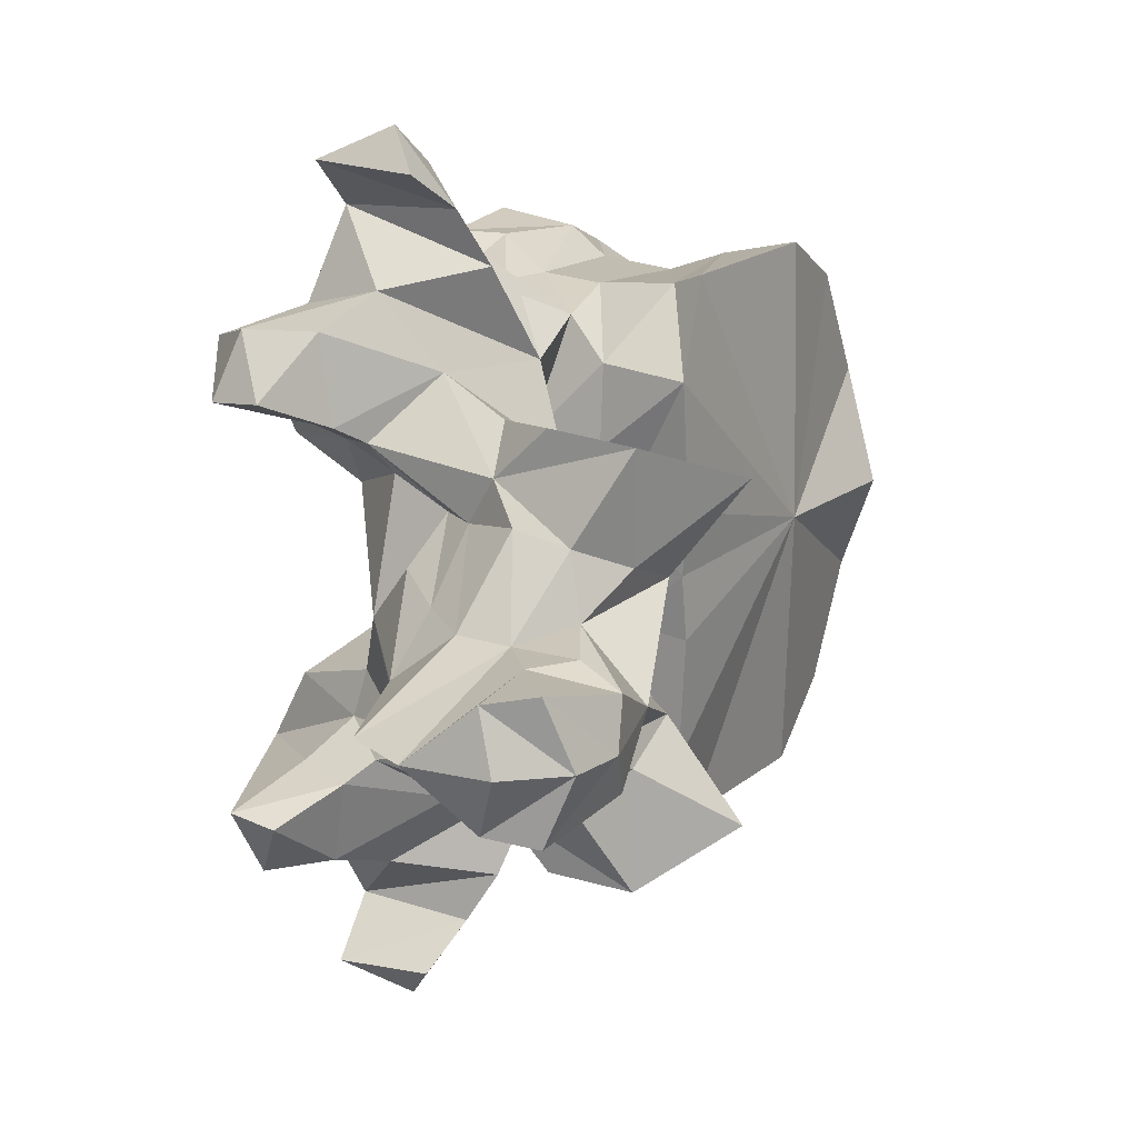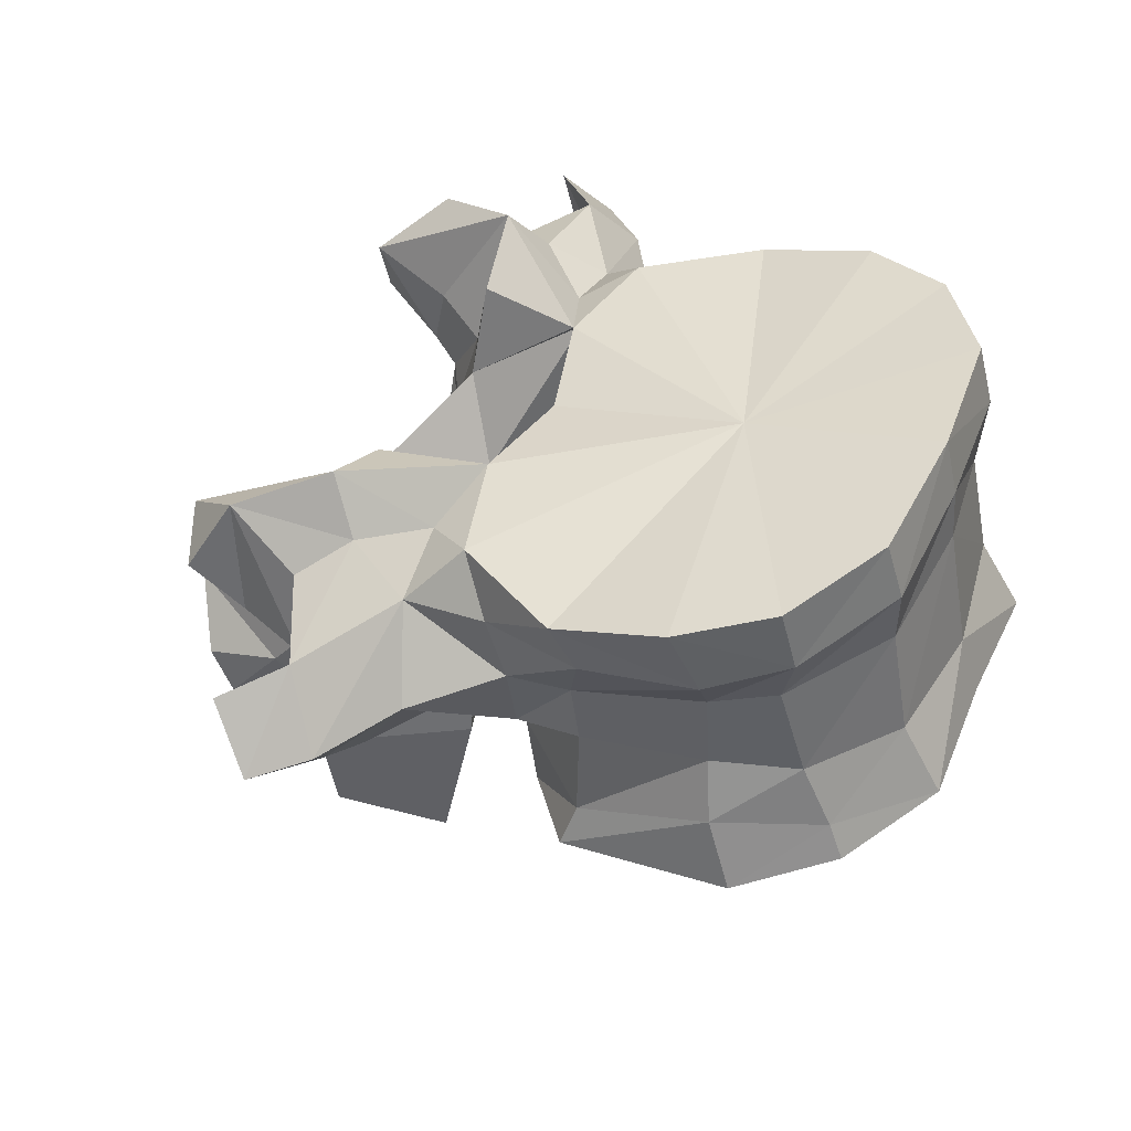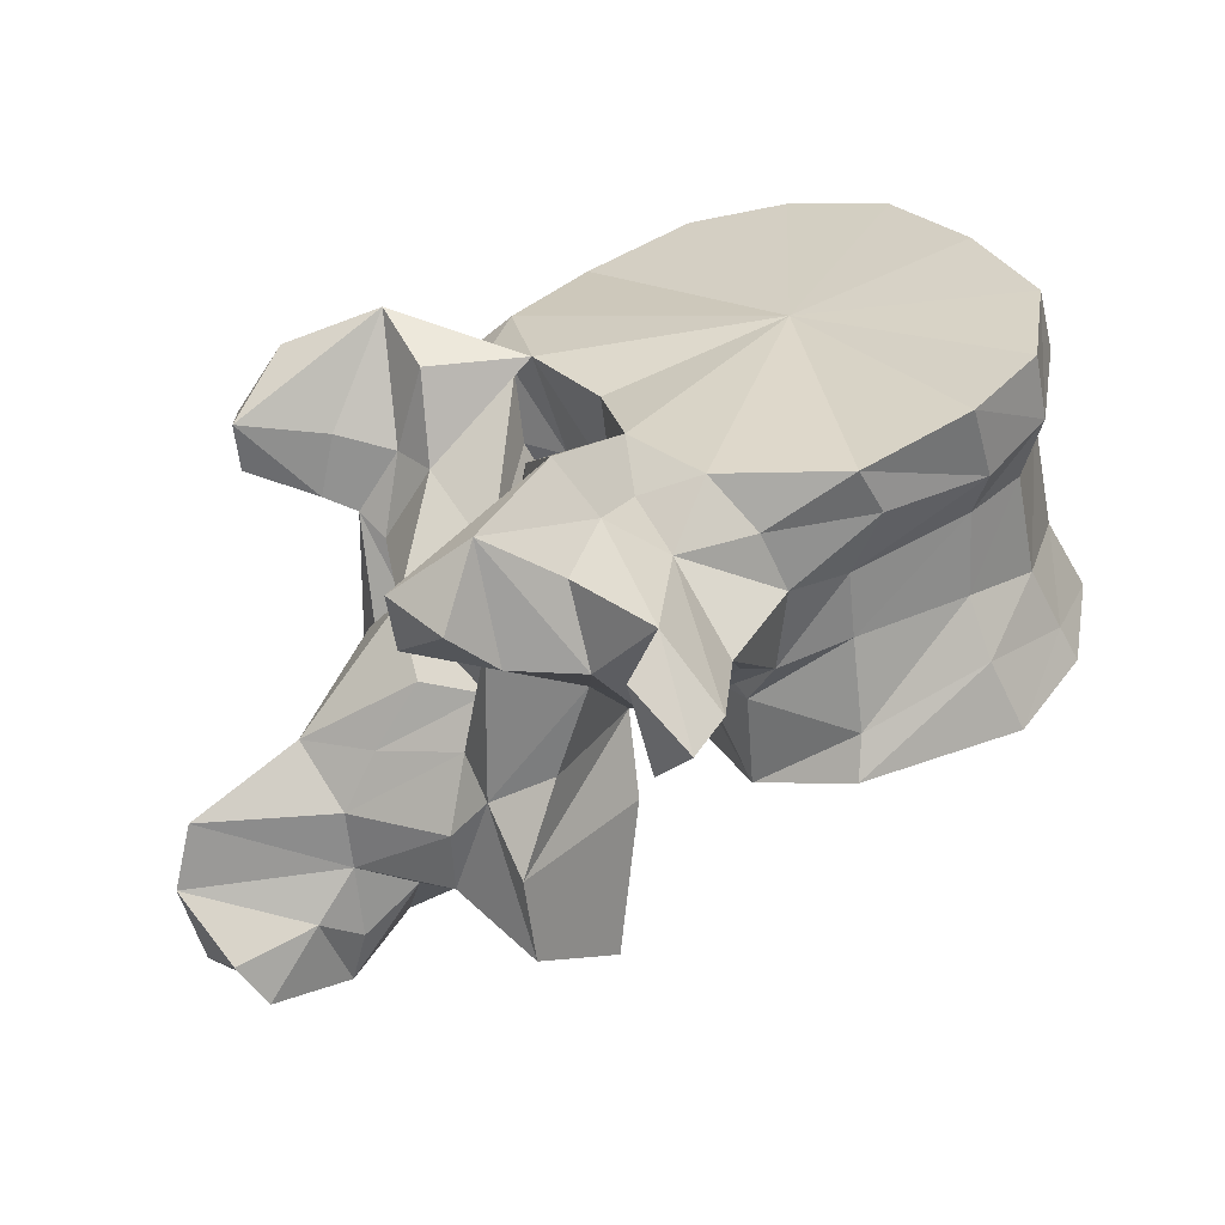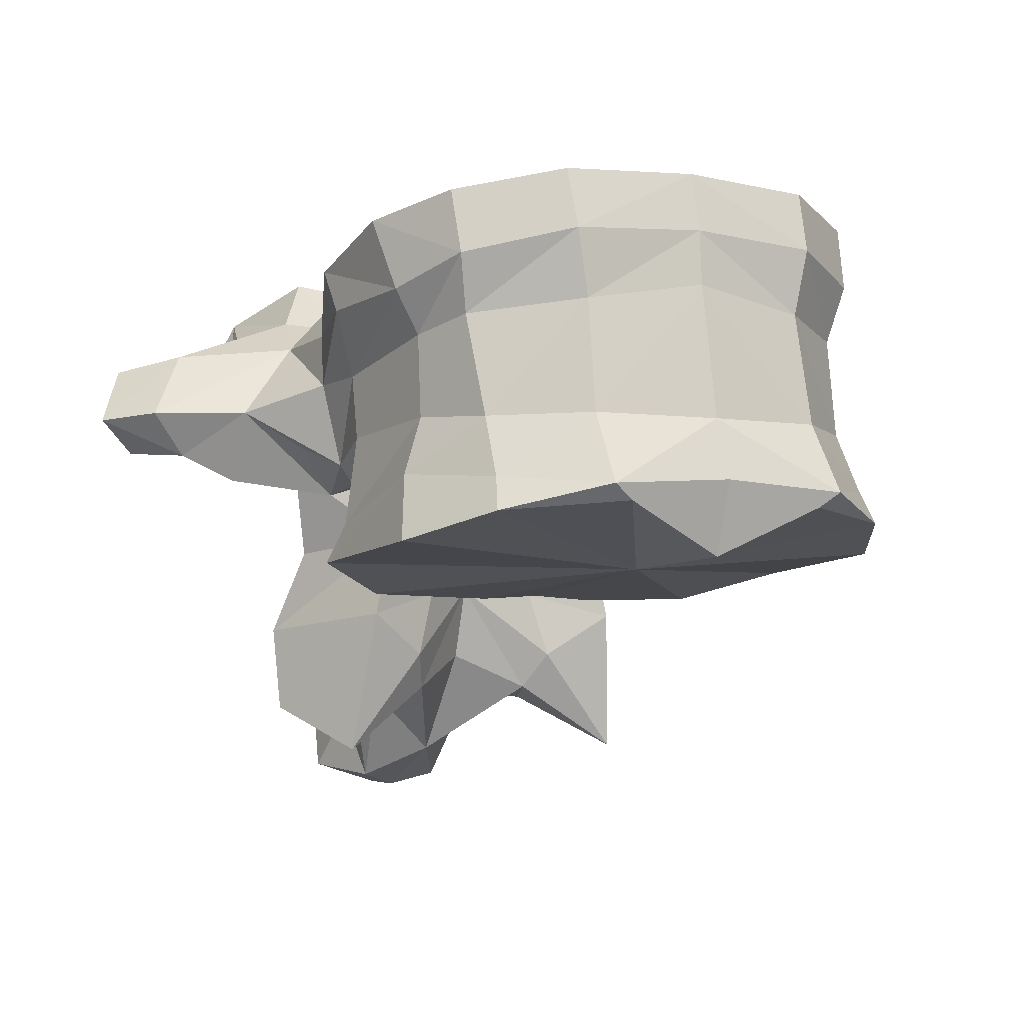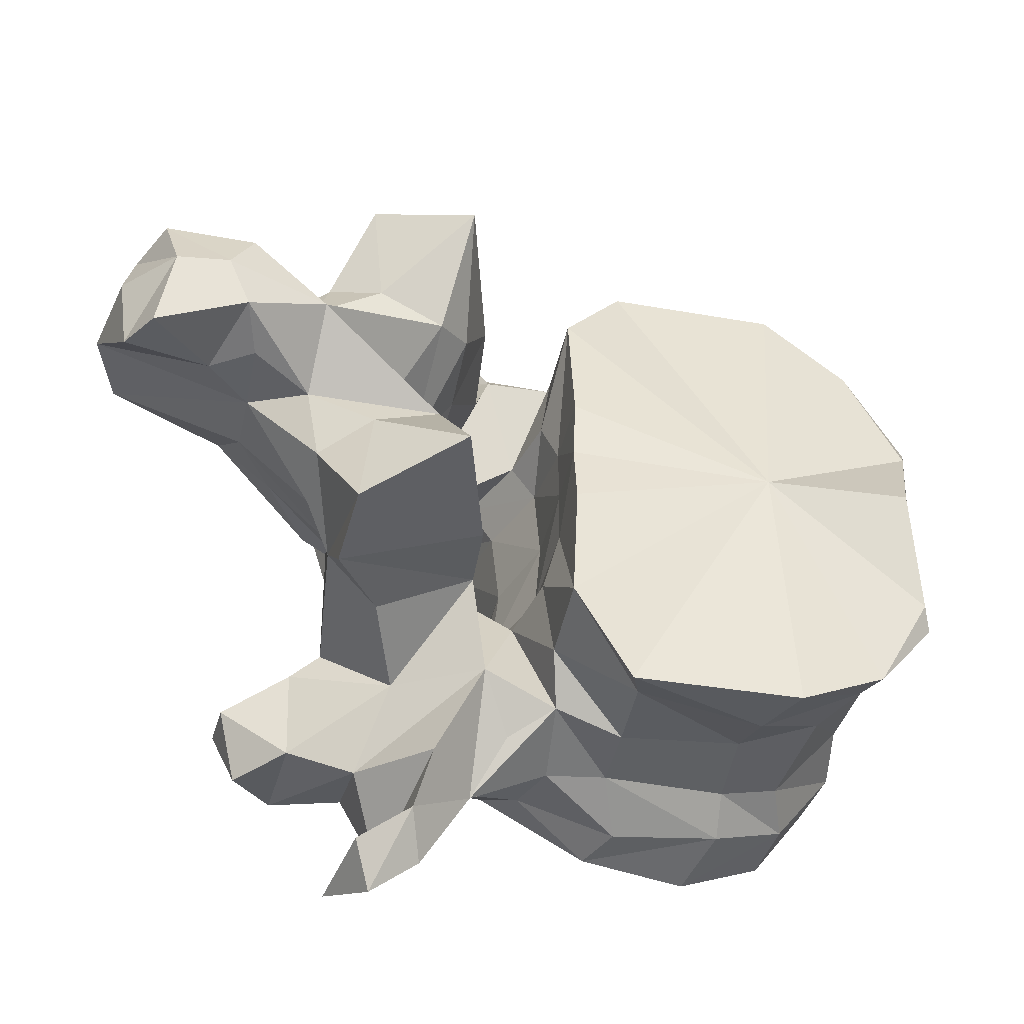
<metadata>
{"format":"obj","ext":"obj","renderer":"f3d","projection":"perspective","resolution":1024,"background":"white","views":[{"elev":20.2,"azim":-49.4,"up":"+Z"},{"elev":47.0,"azim":22.9,"up":"+Y"},{"elev":26.0,"azim":-24.6,"up":"+Y"},{"elev":-3.7,"azim":61.1,"up":"+Y"},{"elev":-44.4,"azim":-6.2,"up":"+Z"}]}
</metadata>
<code>
o lumbar3sm
v 0.01601 0.07571 -0
v 0.03039 0.08061 -0.009262
v 0.02872 0.07631 -0
v 0.02542 0.07977 -0.01895
v 0.01762 0.07755 -0.02367
v -0.001879 0.07387 -0
v -0.001703 0.07351 -0.005562
v -0.00215 0.0738 -0.01648
v 0.003053 0.07628 -0.02381
v 0.03039 0.08061 0.009262
v 0.02542 0.07977 0.01895
v 0.01762 0.07755 0.02367
v -0.001703 0.07351 0.005562
v -0.00215 0.0738 0.01648
v 0.003053 0.07628 0.02381
v 0.03087 0.08193 -0.01112
v 0.03061 0.08263 -0
v 0.03087 0.08193 0.01112
v 0.024 0.08265 -0.0183
v 0.0152 0.08328 -0.02226
v -0.002537 0.07957 -0.005203
v -0.002472 0.07942 -0
v -0.002537 0.07957 0.005203
v -0.00292 0.08146 -0.01682
v 0.003947 0.07968 -0.02242
v -0.003886 0.08096 -0.009934
v 0.024 0.08265 0.0183
v 0.0152 0.08328 0.02226
v 0.003947 0.07968 0.02242
v -0.00292 0.08146 0.01682
v -0.003886 0.08096 0.009934
v 0.02727 0.08799 -0.01083
v 0.02878 0.08786 -0
v 0.02727 0.08799 0.01083
v 0.02128 0.08786 -0.01785
v 0.01417 0.08825 -0.02024
v -0.00389 0.08664 -0.006682
v -0.003374 0.08682 -0
v -0.00389 0.08664 0.006682
v -0.002313 0.08542 -0.02006
v 0.003627 0.08731 -0.02122
v -0.005999 0.08675 -0.01025
v 0.02128 0.08786 0.01785
v 0.01417 0.08825 0.02024
v 0.003627 0.08731 0.02122
v -0.002313 0.08542 0.02006
v -0.005999 0.08675 0.01025
v 0.02544 0.09768 -0.01044
v 0.02667 0.09937 -0
v 0.02544 0.09768 0.01044
v 0.01909 0.09659 -0.01853
v 0.01383 0.09531 -0.02033
v -0.007271 0.09323 -0.006904
v -0.009477 0.09316 -0.01072
v -0.006525 0.09356 -0
v -0.007271 0.09323 0.006904
v -0.009477 0.09316 0.01072
v -0.002346 0.09258 -0.02178
v 0.002957 0.09282 -0.02136
v -0.006343 0.08722 -0.02217
v -0.008709 0.08315 -0.01807
v -0.009252 0.09051 -0.02651
v -0.01529 0.08706 -0.003907
v 0.01909 0.09659 0.01853
v 0.01383 0.09531 0.02033
v 0.002957 0.09282 0.02136
v -0.002346 0.09258 0.02178
v -0.008709 0.08315 0.01807
v -0.006343 0.08722 0.02217
v -0.009252 0.09051 0.02651
v -0.01529 0.08706 0.003907
v 0.02576 0.1034 -0.01156
v 0.02632 0.1041 -0
v 0.02576 0.1034 0.01156
v 0.0203 0.1015 -0.01962
v 0.01388 0.0991 -0.02248
v -0.009492 0.1014 -0.008814
v -0.009904 0.09918 -0.01151
v -0.007518 0.1008 -0
v -0.009492 0.1014 0.008814
v -0.009904 0.09918 0.01151
v -0.004416 0.09729 -0.02105
v 0.00433 0.09836 -0.02357
v -0.01141 0.0969 -0.0211
v -0.01669 0.08615 -0.01818
v -0.01933 0.09065 -0.02448
v -0.01283 0.08448 -0.02619
v -0.01021 0.0795 -0.01112
v -0.01432 0.08676 -0.03064
v -0.01342 0.0905 -0.03371
v -0.01279 0.07432 -0.005383
v -0.0153 0.08536 -0
v -0.0247 0.08659 -0
v -0.0187 0.09351 -0.008137
v 0.0203 0.1015 0.01962
v 0.01388 0.0991 0.02248
v 0.00433 0.09836 0.02357
v -0.004416 0.09729 0.02105
v -0.01141 0.0969 0.0211
v -0.01933 0.09065 0.02448
v -0.01669 0.08615 0.01818
v -0.01283 0.08448 0.02619
v -0.01021 0.0795 0.01112
v -0.01342 0.0905 0.03371
v -0.01432 0.08676 0.03064
v -0.01279 0.07432 0.005383
v -0.0187 0.09351 0.008137
v 0.02432 0.1086 -0.01177
v 0.02515 0.1091 -0
v 0.02432 0.1086 0.01177
v 0.01902 0.1069 -0.01989
v 0.01155 0.1051 -0.02357
v 0.002037 0.1021 -0.02372
v -0.01152 0.09906 -0.0149
v -0.01901 0.1043 -0.01691
v -0.01831 0.1013 -0.01062
v 0.008815 0.1049 -0
v -0.007353 0.1014 -0.01809
v -0.01901 0.1043 0.01691
v -0.01152 0.09906 0.0149
v -0.01831 0.1013 0.01062
v -0.007353 0.1014 0.01809
v -0.01682 0.09628 -0.03008
v -0.01631 0.1001 -0.01945
v -0.01856 0.07812 -0.01637
v -0.02297 0.07534 -0.01337
v -0.02522 0.0912 -0.02233
v -0.02551 0.08965 -0.01499
v -0.02293 0.08853 -0.0134
v -0.0265 0.101 -0.0206
v -0.02021 0.09742 -0.02251
v -0.01002 0.07222 -0.01268
v -0.02211 0.07076 -0.01804
v -0.01894 0.08714 -0.034
v -0.01759 0.09002 -0.03729
v -0.02125 0.09502 -0.03448
v -0.01206 0.06843 -0.007068
v -0.01626 0.07479 -0
v -0.02523 0.0823 -0.005219
v -0.03328 0.07651 -0
v -0.02091 0.08196 -0.008762
v -0.0216 0.08691 -0.01099
v -0.02523 0.0823 0.005219
v -0.02091 0.08196 0.008762
v -0.0216 0.08691 0.01099
v -0.01994 0.09386 -0.01199
v 0.01902 0.1069 0.01989
v 0.01155 0.1051 0.02357
v 0.002037 0.1021 0.02372
v -0.01682 0.09628 0.03008
v -0.01631 0.1001 0.01945
v -0.0265 0.101 0.0206
v -0.02522 0.0912 0.02233
v -0.02021 0.09742 0.02251
v -0.02297 0.07534 0.01337
v -0.01856 0.07812 0.01637
v -0.02551 0.08965 0.01499
v -0.02293 0.08853 0.0134
v -0.01002 0.07222 0.01268
v -0.02211 0.07076 0.01804
v -0.01759 0.09002 0.03729
v -0.01894 0.08714 0.034
v -0.02125 0.09502 0.03448
v -0.01206 0.06843 0.007068
v -0.01994 0.09386 0.01199
v -0.03193 0.09618 -0.01726
v -0.02445 0.09505 -0.01472
v -0.03193 0.09618 0.01726
v -0.02445 0.09505 0.01472
v -0.02452 0.06642 -0.01027
v -0.02507 0.07159 -0.01085
v -0.02094 0.06327 -0.01779
v -0.02317 0.07773 -0.009348
v -0.02974 0.09491 -0.02283
v -0.03126 0.0919 -0.01774
v -0.01228 0.05941 -0.01409
v -0.01449 0.06525 -0.005614
v -0.01817 0.06829 -0
v -0.01449 0.06525 0.005614
v -0.02861 0.07663 -0.004406
v -0.03127 0.07167 -0.004289
v -0.04251 0.07119 -0
v -0.02861 0.07663 0.004406
v -0.03127 0.07167 0.004289
v -0.02317 0.07773 0.009348
v -0.02974 0.09491 0.02283
v -0.03126 0.0919 0.01774
v -0.02507 0.07159 0.01085
v -0.02452 0.06642 0.01027
v -0.02094 0.06327 0.01779
v -0.01228 0.05941 0.01409
v -0.03076 0.06675 -0.004478
v -0.01998 0.06415 -0.008068
v -0.02564 0.06452 -0.005253
v -0.02466 0.05896 -0
v -0.01998 0.06415 0.008068
v -0.02564 0.06452 0.005253
v -0.04387 0.06549 -0
v -0.03076 0.06675 0.004478
v -0.03404 0.06254 -0.00488
v -0.03025 0.06065 -0.004897
v -0.03101 0.0561 -0.003802
v -0.03282 0.05498 -0
v -0.03101 0.0561 0.003802
v -0.03025 0.06065 0.004897
v -0.04105 0.06055 -0.004941
v -0.04174 0.05874 -0
v -0.04105 0.06055 0.004941
v -0.03404 0.06254 0.00488
v -0.03858 0.05694 -0.005757
v -0.03721 0.05506 -0
v -0.03858 0.05694 0.005757
f 1 2 3
f 1 4 2
f 1 5 4
f 1 6 7
f 7 8 1
f 1 8 9
f 9 5 1
f 3 10 1
f 10 11 1
f 11 12 1
f 13 6 1
f 1 14 13
f 15 14 1
f 1 12 15
f 3 2 16
f 16 2 4
f 17 3 16
f 18 10 3
f 18 3 17
f 19 16 4
f 19 4 5
f 20 19 5
f 20 5 9
f 21 7 6
f 22 21 6
f 6 13 23
f 6 23 22
f 7 21 8
f 8 24 25
f 9 8 25
f 26 24 8
f 21 26 8
f 25 20 9
f 11 10 18
f 11 18 27
f 12 11 27
f 12 27 28
f 15 12 28
f 14 23 13
f 29 30 14
f 29 14 15
f 14 30 31
f 14 31 23
f 15 28 29
f 16 32 33
f 17 16 33
f 32 16 19
f 33 18 17
f 33 34 18
f 27 18 34
f 35 32 19
f 35 19 20
f 36 35 20
f 36 20 25
f 21 22 37
f 26 21 37
f 38 37 22
f 22 39 38
f 39 22 23
f 39 23 31
f 24 40 41
f 25 24 41
f 42 24 26
f 42 40 24
f 41 36 25
f 42 26 37
f 27 34 43
f 28 27 43
f 28 43 44
f 29 28 44
f 29 44 45
f 45 30 29
f 45 46 30
f 31 30 47
f 30 46 47
f 39 31 47
f 32 48 49
f 33 32 49
f 48 32 35
f 49 34 33
f 49 50 34
f 43 34 50
f 51 48 35
f 51 35 36
f 52 51 36
f 52 36 41
f 53 37 38
f 53 54 37
f 54 42 37
f 55 53 38
f 38 39 56
f 38 56 55
f 39 57 56
f 39 47 57
f 40 58 59
f 41 40 59
f 60 40 61
f 40 60 62
f 58 40 62
f 42 61 40
f 59 52 41
f 42 63 61
f 63 42 54
f 43 50 64
f 44 43 64
f 44 64 65
f 45 44 65
f 45 65 66
f 66 46 45
f 66 67 46
f 68 46 69
f 70 69 46
f 70 46 67
f 46 68 47
f 68 71 47
f 57 47 71
f 48 72 73
f 49 48 73
f 72 48 51
f 73 50 49
f 73 74 50
f 64 50 74
f 75 72 51
f 75 51 52
f 76 75 52
f 76 52 59
f 77 53 55
f 78 54 53
f 77 78 53
f 54 78 63
f 79 77 55
f 55 56 80
f 55 80 79
f 56 57 81
f 56 81 80
f 71 81 57
f 58 82 83
f 59 58 83
f 58 62 84
f 82 58 84
f 83 76 59
f 62 60 61
f 61 85 86
f 87 61 86
f 87 62 61
f 88 85 61
f 63 88 61
f 89 90 62
f 87 89 62
f 62 90 84
f 91 63 92
f 93 92 63
f 94 93 63
f 63 91 88
f 78 94 63
f 64 74 95
f 65 64 95
f 65 95 96
f 66 65 96
f 66 96 97
f 97 67 66
f 97 98 67
f 99 70 67
f 99 67 98
f 100 101 68
f 100 68 102
f 68 69 70
f 68 70 102
f 68 101 103
f 68 103 71
f 70 104 105
f 70 105 102
f 99 104 70
f 92 71 106
f 71 92 93
f 71 93 107
f 103 106 71
f 71 107 81
f 72 108 109
f 73 72 109
f 108 72 75
f 109 74 73
f 109 110 74
f 95 74 110
f 111 108 75
f 75 76 112
f 111 75 112
f 76 83 113
f 112 76 113
f 77 114 115
f 115 116 77
f 116 94 77
f 78 77 94
f 117 77 79
f 117 118 77
f 77 118 114
f 79 80 117
f 119 120 80
f 80 121 119
f 80 107 121
f 107 80 81
f 80 122 117
f 120 122 80
f 83 82 113
f 82 84 118
f 82 118 113
f 84 114 118
f 90 123 84
f 124 84 123
f 114 84 124
f 85 125 126
f 86 85 127
f 85 128 127
f 88 125 85
f 126 129 85
f 129 128 85
f 86 127 130
f 123 87 86
f 123 86 131
f 131 86 130
f 123 89 87
f 132 88 91
f 88 132 133
f 125 88 133
f 89 134 135
f 90 89 135
f 89 136 134
f 123 136 89
f 90 135 123
f 137 91 138
f 138 91 92
f 137 132 91
f 92 106 138
f 93 139 140
f 141 139 93
f 142 141 93
f 93 94 142
f 140 143 93
f 93 143 144
f 93 144 145
f 145 107 93
f 94 146 142
f 116 146 94
f 95 110 147
f 148 96 95
f 148 95 147
f 149 97 96
f 149 96 148
f 149 98 97
f 122 99 98
f 149 122 98
f 122 120 99
f 99 150 104
f 150 99 151
f 151 99 120
f 152 153 100
f 153 101 100
f 100 102 150
f 154 100 150
f 152 100 154
f 155 156 101
f 153 157 101
f 101 156 103
f 101 158 155
f 101 157 158
f 102 105 150
f 106 103 159
f 160 159 103
f 160 103 156
f 150 161 104
f 161 105 104
f 161 162 105
f 162 163 105
f 105 163 150
f 138 106 164
f 106 159 164
f 145 165 107
f 107 165 121
f 117 108 111
f 117 109 108
f 110 109 117
f 147 110 117
f 117 111 112
f 117 112 113
f 117 113 118
f 124 115 114
f 115 124 130
f 115 130 166
f 167 115 166
f 167 146 115
f 116 115 146
f 148 147 117
f 149 148 117
f 122 149 117
f 120 119 151
f 152 151 119
f 168 152 119
f 168 119 169
f 119 165 169
f 165 119 121
f 135 136 123
f 131 124 123
f 124 131 130
f 126 125 133
f 170 171 126
f 172 170 126
f 133 172 126
f 173 126 171
f 126 173 129
f 127 174 130
f 175 174 127
f 175 127 128
f 166 175 128
f 167 166 128
f 128 129 146
f 167 128 146
f 146 129 142
f 141 129 173
f 142 129 141
f 166 130 174
f 132 176 133
f 137 176 132
f 176 172 133
f 134 136 135
f 177 137 138
f 177 176 137
f 178 177 138
f 138 164 179
f 138 179 178
f 140 139 180
f 139 141 180
f 181 182 140
f 180 181 140
f 183 143 140
f 140 182 184
f 140 184 183
f 141 173 180
f 183 144 143
f 183 185 144
f 185 158 144
f 144 158 145
f 145 158 165
f 150 163 161
f 150 151 154
f 152 154 151
f 152 186 153
f 186 152 168
f 153 186 187
f 157 153 187
f 160 156 155
f 155 188 189
f 155 189 190
f 155 190 160
f 188 155 185
f 158 185 155
f 157 187 168
f 157 168 169
f 165 158 157
f 165 157 169
f 160 191 159
f 159 191 164
f 160 190 191
f 161 163 162
f 164 191 179
f 175 166 174
f 186 168 187
f 171 170 192
f 170 193 194
f 192 170 194
f 170 172 193
f 173 171 181
f 181 171 192
f 172 176 193
f 180 173 181
f 193 176 177
f 194 193 177
f 195 194 177
f 195 177 178
f 178 179 195
f 179 191 196
f 179 196 197
f 179 197 195
f 181 192 182
f 192 198 182
f 182 198 199
f 182 199 184
f 184 185 183
f 184 188 185
f 199 188 184
f 199 189 188
f 197 196 189
f 197 189 199
f 196 190 189
f 196 191 190
f 192 200 198
f 192 194 201
f 200 192 201
f 194 195 202
f 201 194 202
f 203 202 195
f 195 204 203
f 204 195 197
f 205 197 199
f 204 197 205
f 200 206 198
f 198 206 207
f 198 208 209
f 198 209 199
f 207 208 198
f 205 199 209
f 200 201 202
f 210 200 202
f 200 210 206
f 210 202 203
f 211 210 203
f 203 204 212
f 203 212 211
f 204 205 209
f 204 209 212
f 206 210 211
f 207 206 211
f 211 208 207
f 211 212 208
f 208 212 209

</code>
